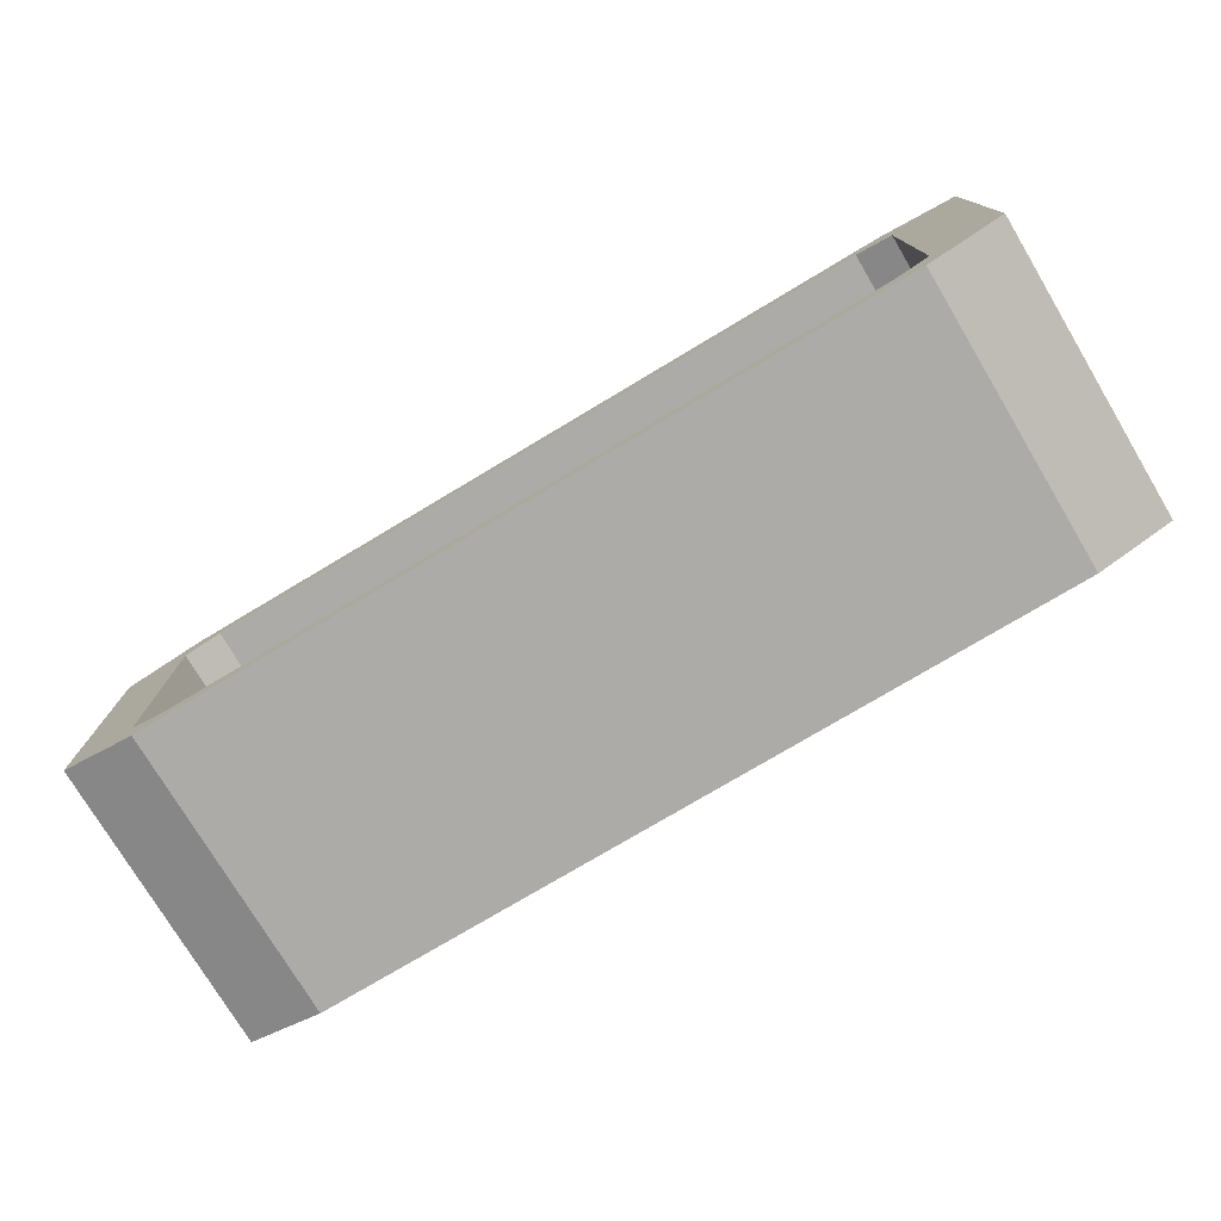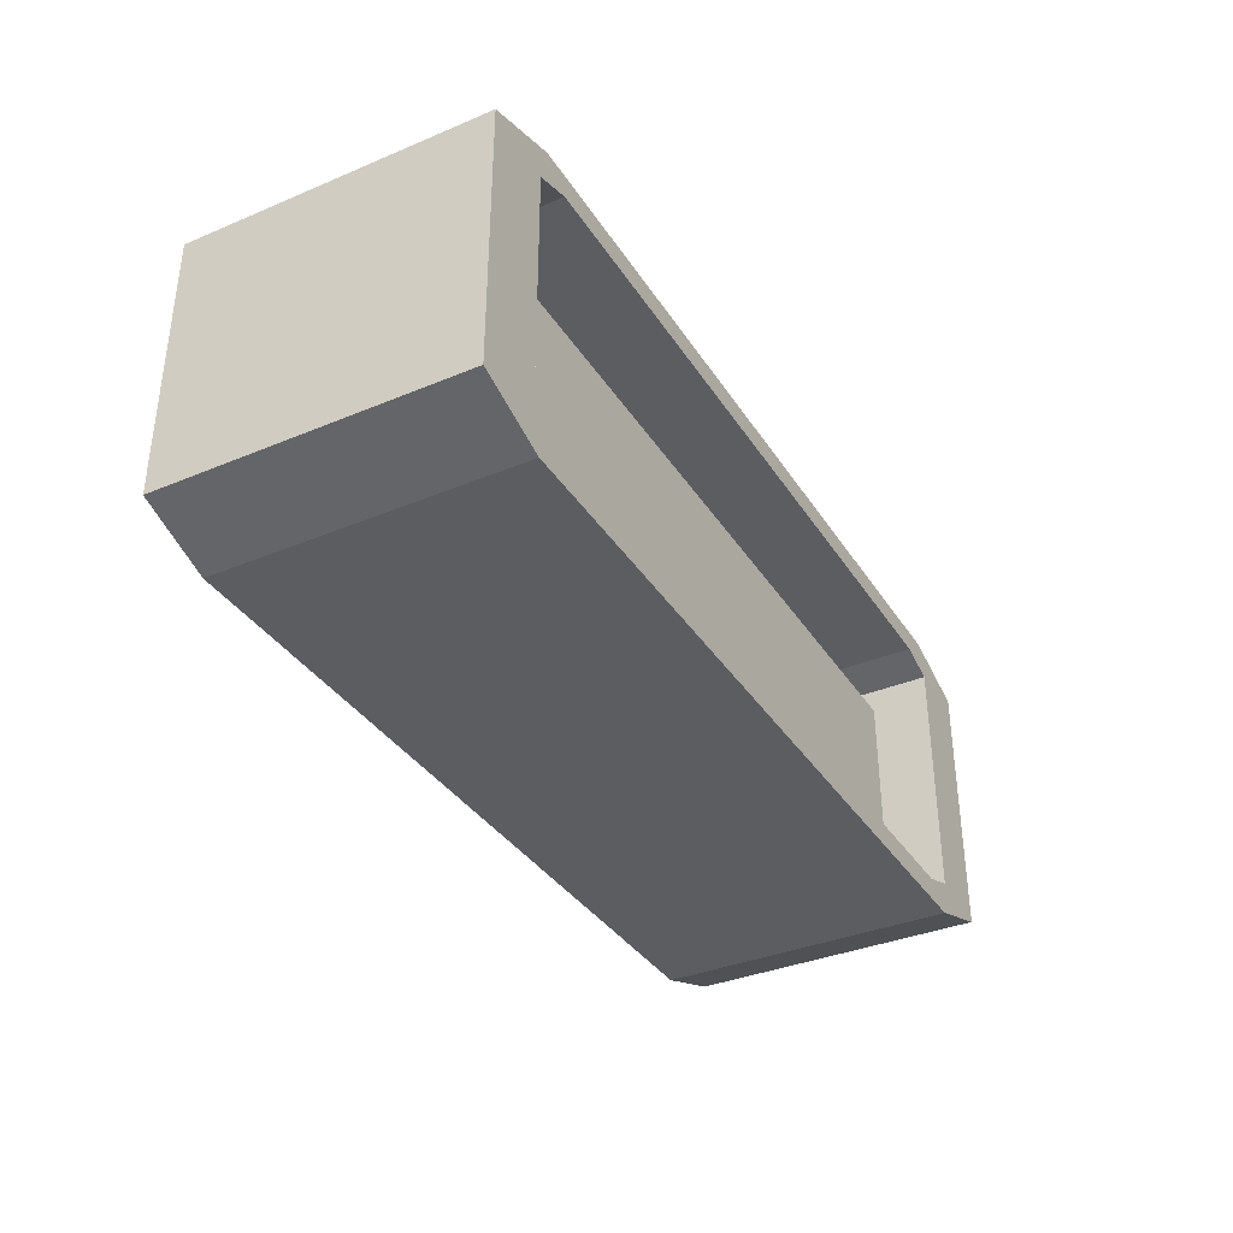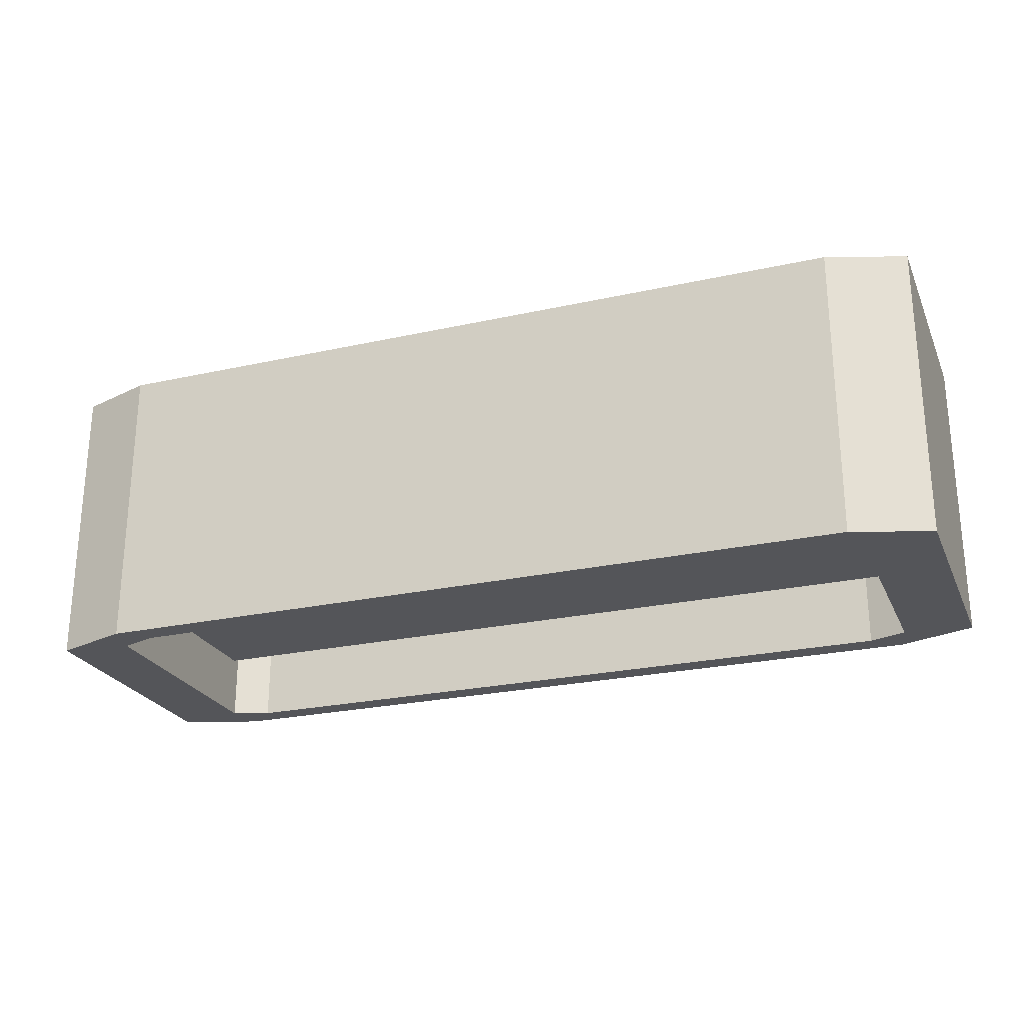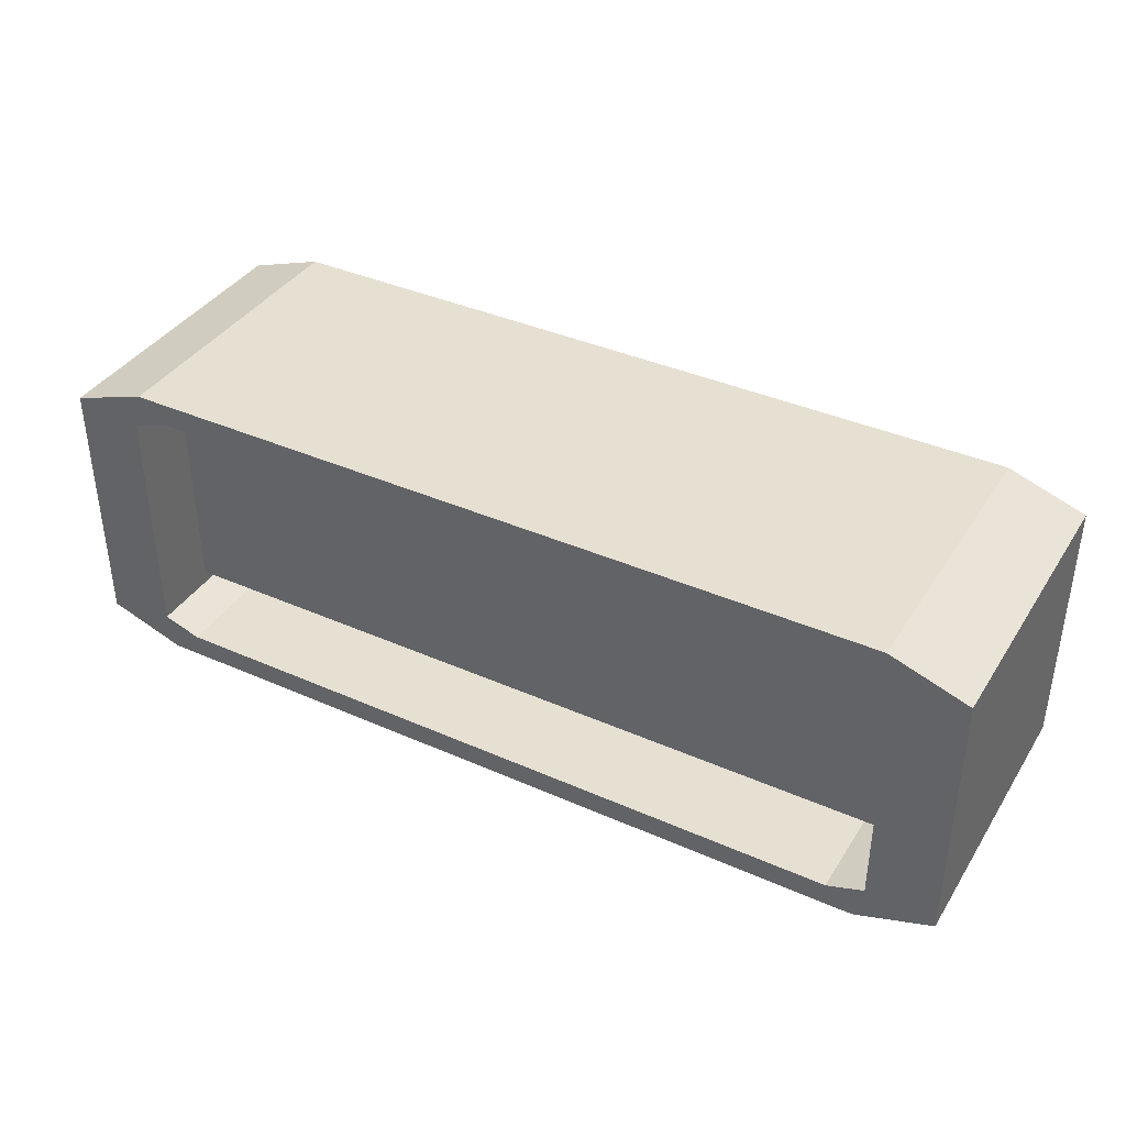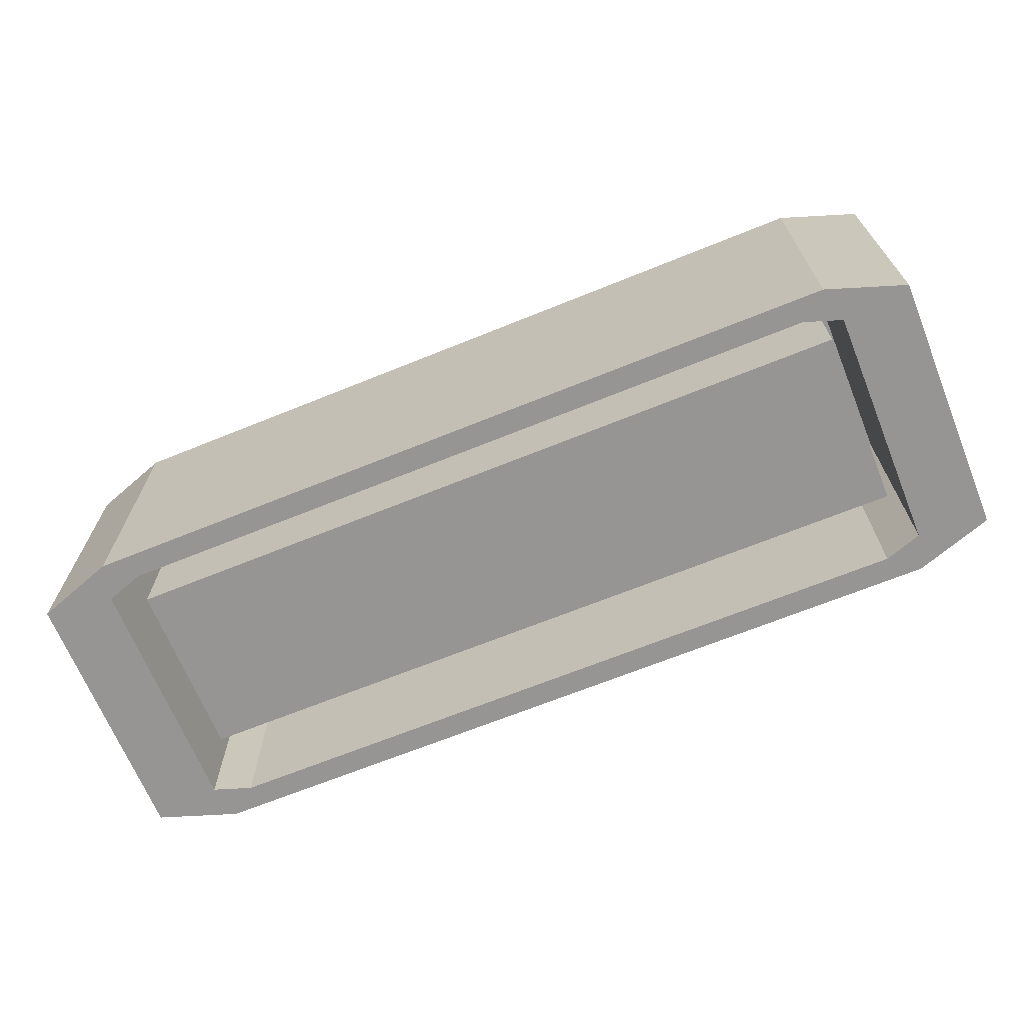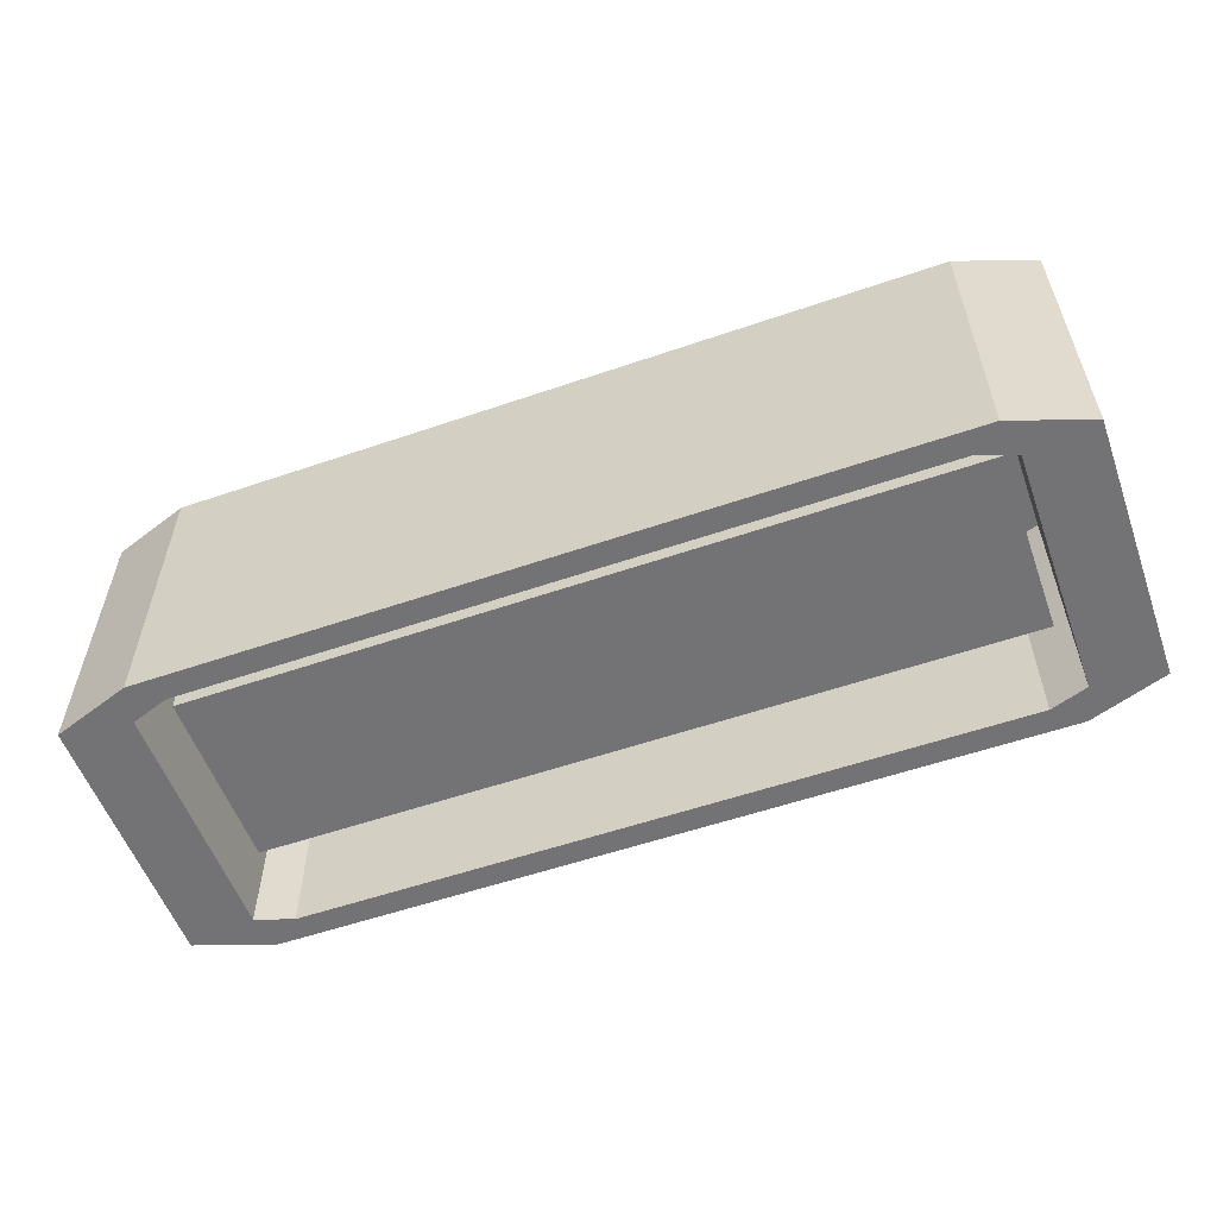
<metadata>
{"format":"obj","ext":"obj","renderer":"f3d","projection":"perspective","resolution":1024,"background":"white","views":[{"elev":-76.2,"azim":-149.1,"up":"+Y"},{"elev":-36.0,"azim":118.7,"up":"+Y"},{"elev":-24.6,"azim":20.0,"up":"+Z"},{"elev":38.4,"azim":-150.8,"up":"+Y"},{"elev":-67.6,"azim":-157.9,"up":"+Z"},{"elev":-56.0,"azim":19.8,"up":"+Z"}]}
</metadata>
<code>
o Wheels.001
v -2.526 0.1755 -2.19
v -2.103 0.03133 -2.19
v -2.103 1.754 -2.19
v -2.526 1.61 -2.19
v -1.948 0.159 -3.81
v -2.152 0.2284 -3.81
v -2.152 1.557 -3.81
v -1.948 1.627 -3.81
v 2.103 0.03133 -2.19
v 2.526 0.1755 -2.19
v 2.526 1.61 -2.19
v 2.103 1.754 -2.19
v 2.152 0.2284 -3.81
v 1.948 0.159 -3.81
v 1.948 1.627 -3.81
v 2.152 1.557 -3.81
v -2.526 0.1755 -3.81
v -2.103 0.03133 -3.81
v -2.103 1.754 -3.81
v -2.526 1.61 -3.81
v 2.103 0.03133 -3.81
v 2.526 0.1755 -3.81
v 2.526 1.61 -3.81
v 2.103 1.754 -3.81
v -2.526 0.1755 -3.81
v -2.103 0.03133 -3.81
v -2.103 1.754 -3.81
v -2.526 1.61 -3.81
v 2.103 0.03133 -3.81
v 2.526 0.1755 -3.81
v 2.526 1.61 -3.81
v 2.103 1.754 -3.81
v -2.152 0.2284 -2.37
v -1.948 0.159 -2.37
v -1.948 1.627 -2.37
v -2.152 1.557 -2.37
v 1.948 0.159 -2.37
v 2.152 0.2284 -2.37
v 2.152 1.557 -2.37
v 1.948 1.627 -2.37
f 9 10 11 12 3 4 1 2
f 22 23 11 10
f 24 19 3 12
f 1 4 20 17
f 8 15 40 35
f 18 2 1 17
f 3 19 20 4
f 9 21 22 10
f 24 12 11 23
f 18 21 9 2
f 25 26 18 17
f 27 28 20 19
f 29 30 22 21
f 31 32 24 23
f 26 29 21 18
f 28 25 17 20
f 32 27 19 24
f 30 31 23 22
f 6 5 26 25
f 8 7 28 27
f 14 13 30 29
f 16 15 32 31
f 5 14 29 26
f 7 6 25 28
f 15 8 27 32
f 13 16 31 30
f 34 33 36 35 40 39 38 37
f 14 5 34 37
f 13 14 37 38
f 5 6 33 34
f 16 13 38 39
f 6 7 36 33
f 15 16 39 40
f 7 8 35 36
o Cube
v -2.078 0.3848 -2.281
v -2.078 1.377 -2.281
v -2.078 0.3848 -3.519
v -2.078 1.377 -3.519
v 2.078 0.3848 -2.281
v 2.078 1.377 -2.281
v 2.078 0.3848 -3.519
v 2.078 1.377 -3.519
f 41 42 44 43
f 43 44 48 47
f 47 48 46 45
f 45 46 42 41
f 43 47 45 41
f 48 44 42 46

</code>
